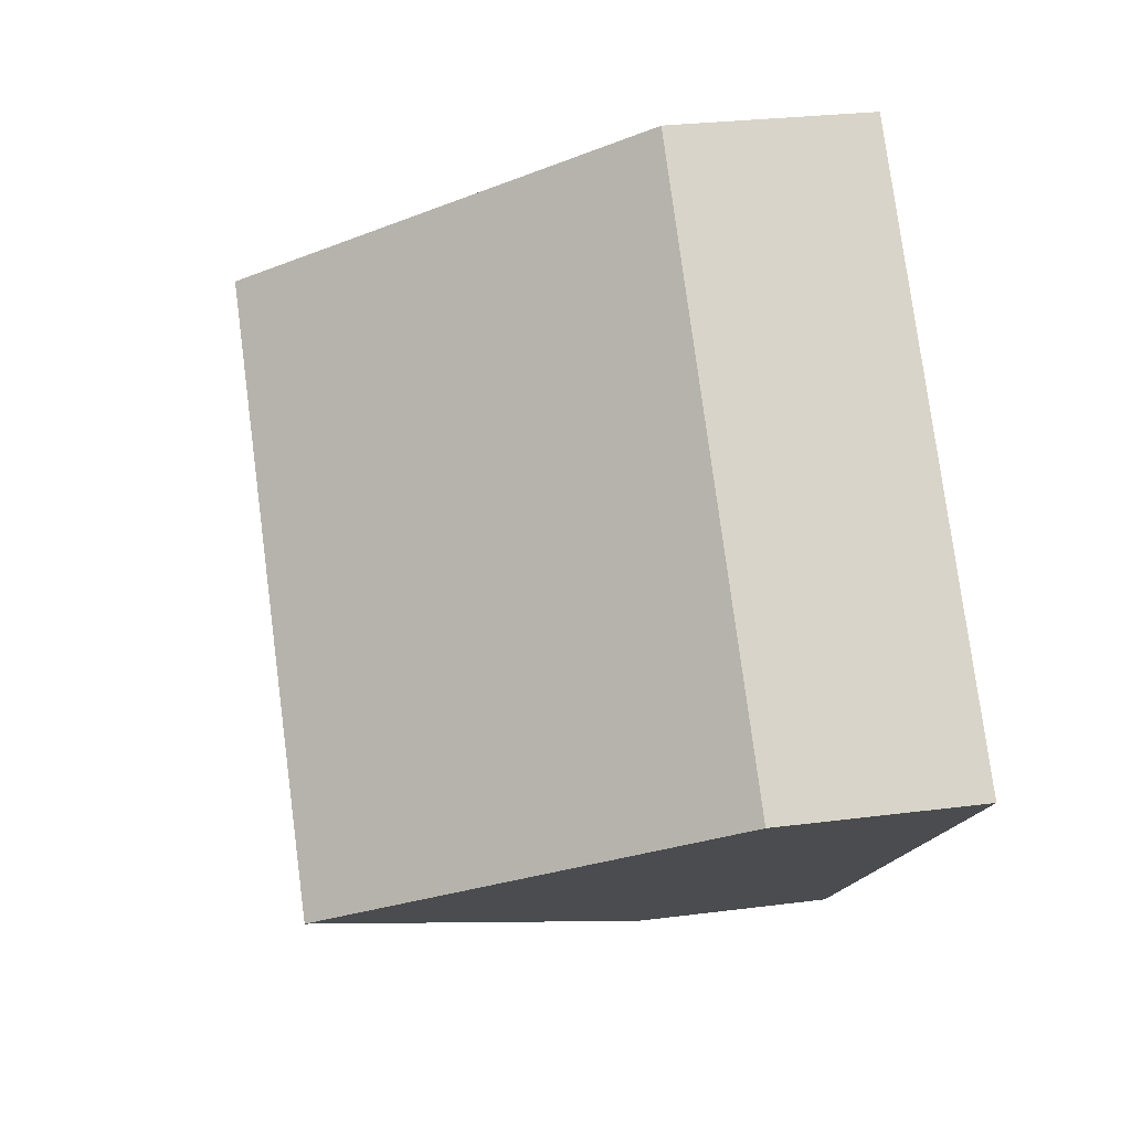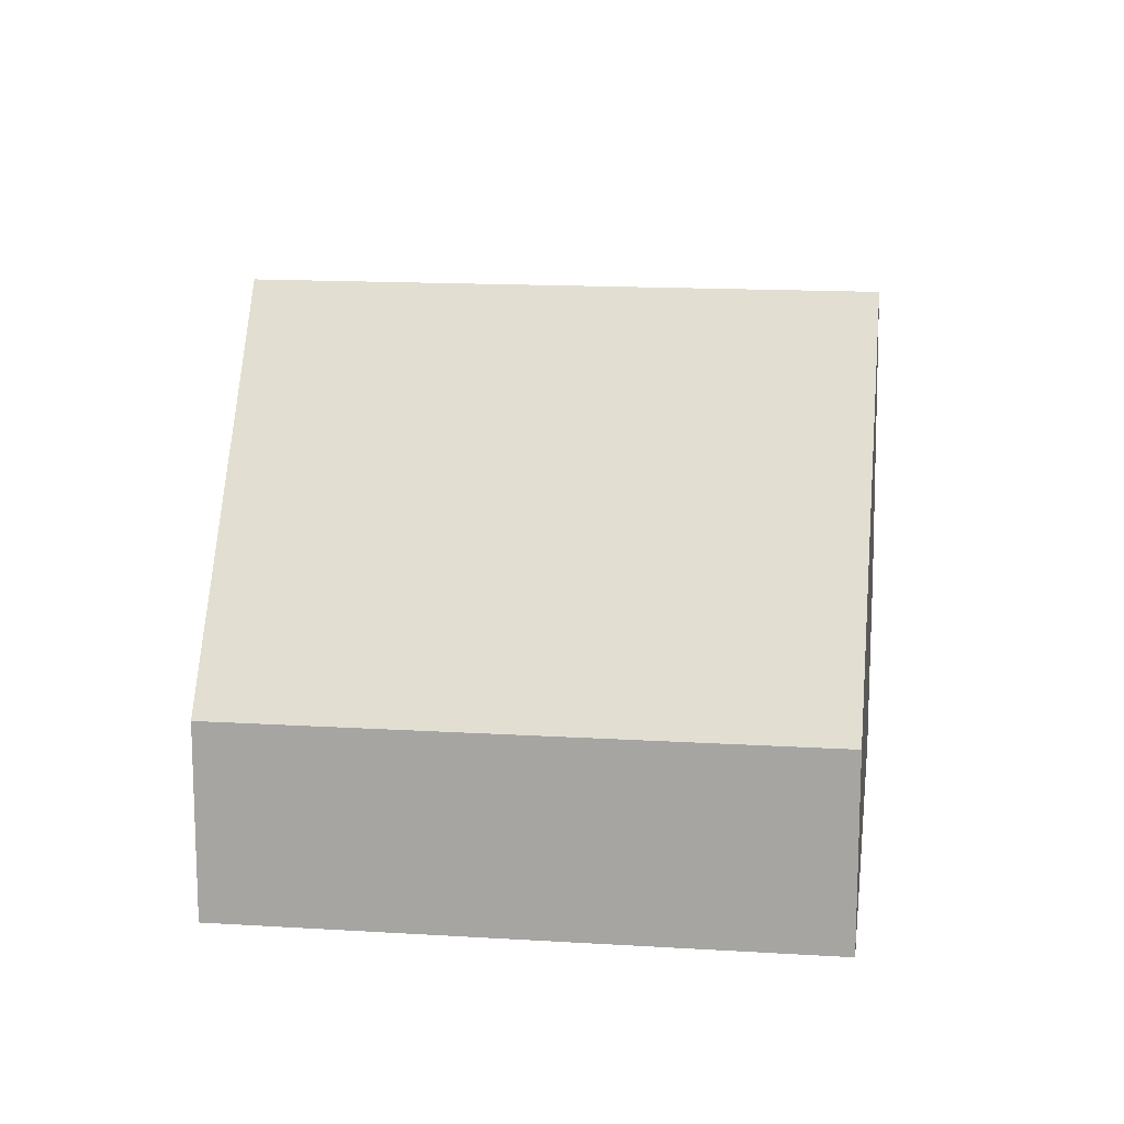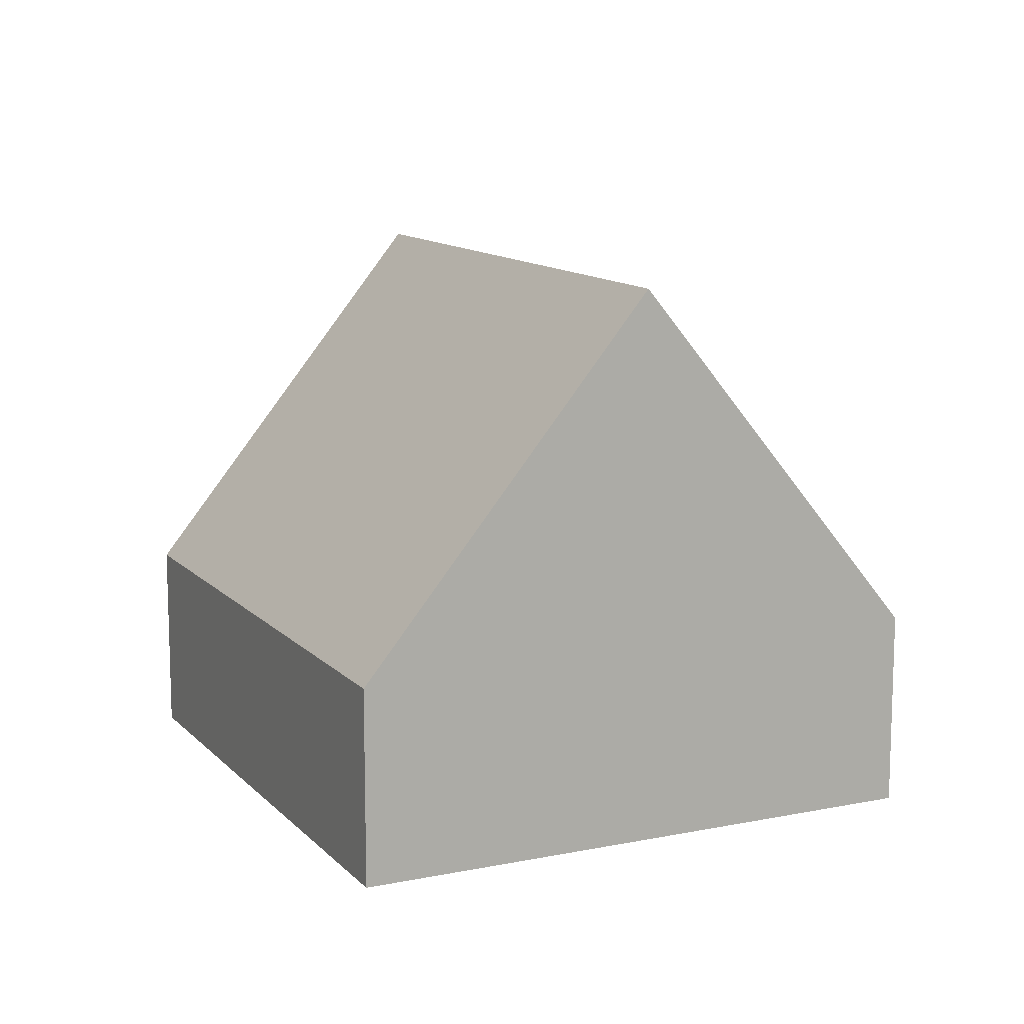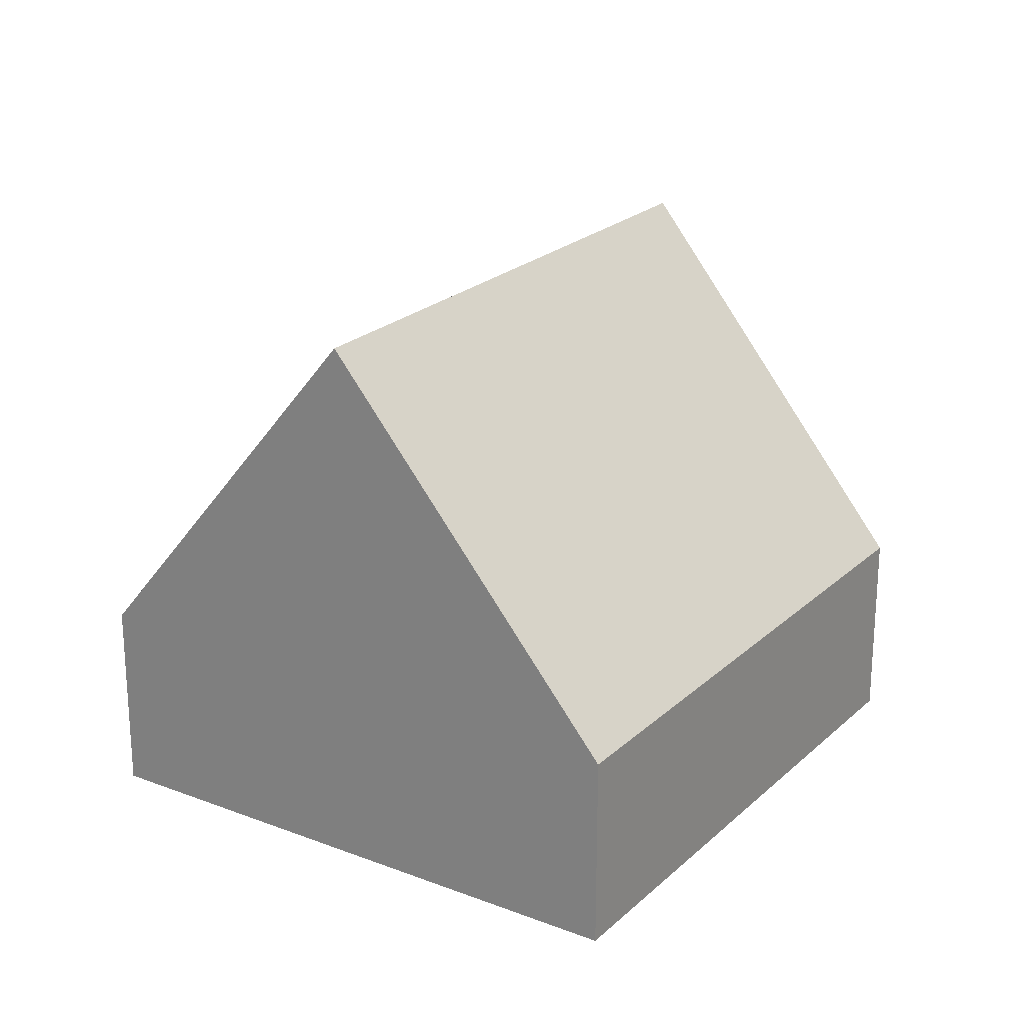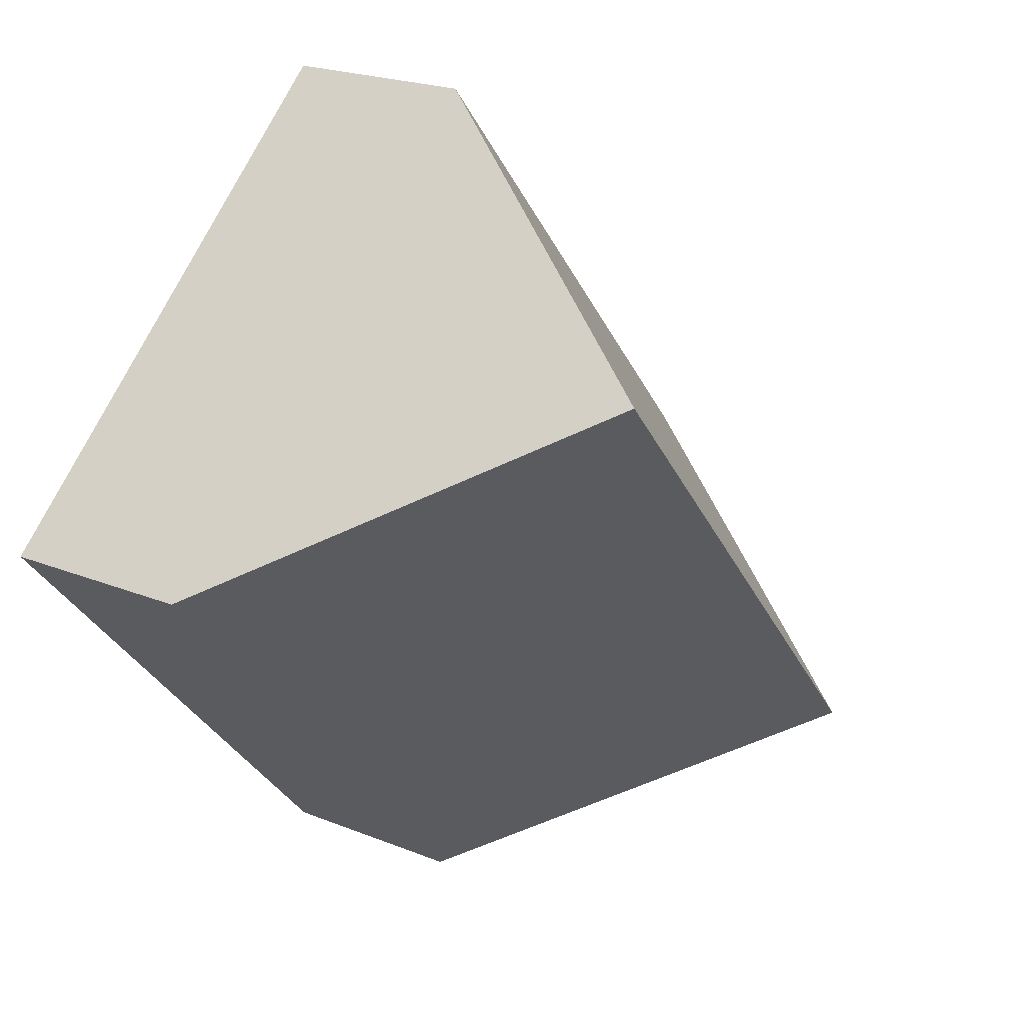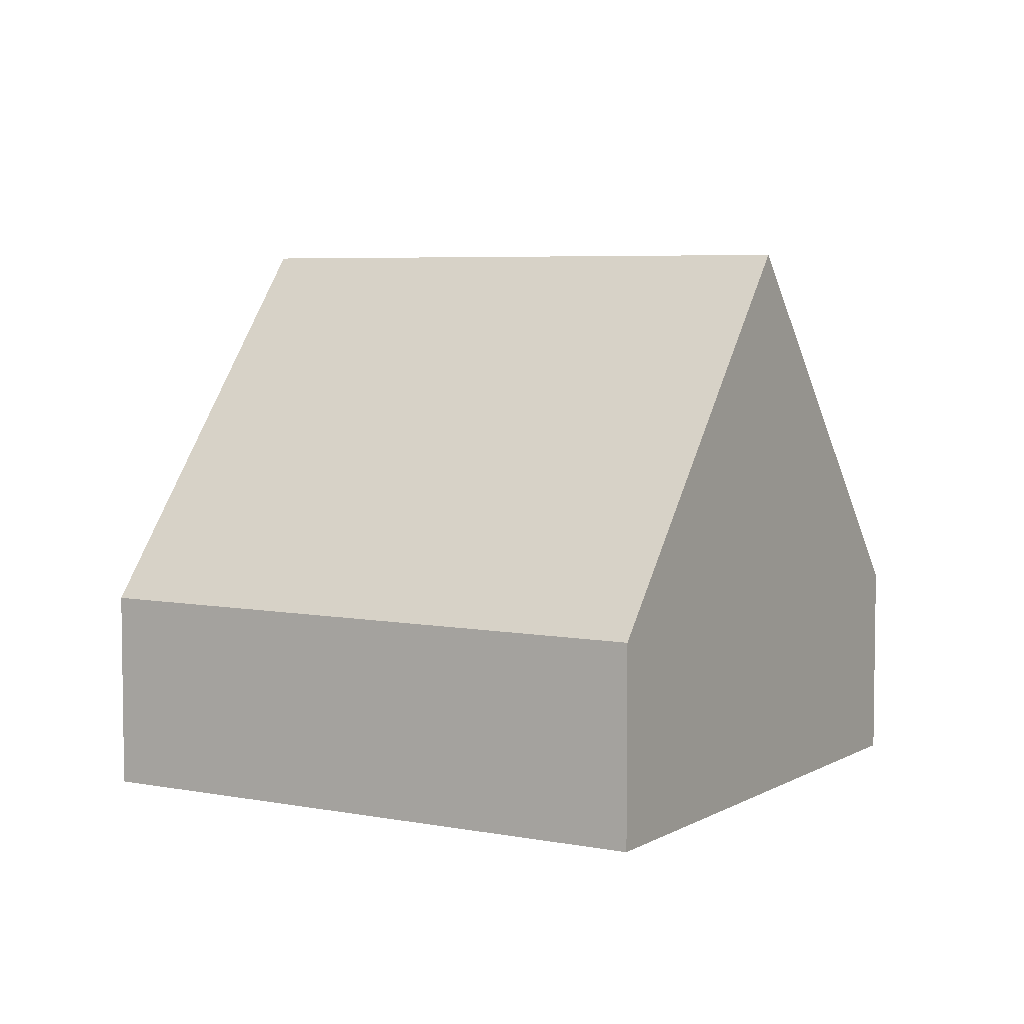
<metadata>
{"format":"obj","ext":"obj","renderer":"f3d","projection":"perspective","resolution":1024,"background":"white","views":[{"elev":27.3,"azim":-101.3,"up":"+Z"},{"elev":14.8,"azim":139.0,"up":"+Y"},{"elev":12.2,"azim":-164.3,"up":"+Y"},{"elev":23.2,"azim":75.4,"up":"+Y"},{"elev":21.6,"azim":125.6,"up":"+Z"},{"elev":5.5,"azim":162.5,"up":"+Y"}]}
</metadata>
<code>
v  3.197 7.943 -2.818
v  12.12 2.812 0.859
v  6.395 2.812 -5.637
v  8.971 7.943 3.732
v  5.822 2.812 6.605
v  0 2.812 1.722e-16
v  5.822 -4.044e-16 6.605
v  8.971 -2.285e-16 3.732
v  12.12 -5.26e-17 0.859
v  6.395 3.452e-16 -5.637
v  3.197 1.726e-16 -2.818
v  0 0 0
g defaultobject
f 1 2 3
f 2 1 4
f 5 1 6
f 1 5 4
f 7 4 5
f 4 7 2
f 2 7 8
f 2 8 9
f 9 3 2
f 3 9 10
f 10 1 3
f 1 10 6
f 6 10 11
f 6 11 12
f 12 5 6
f 5 12 7
f 8 10 9
f 10 8 7
f 10 7 11
f 11 7 12

</code>
